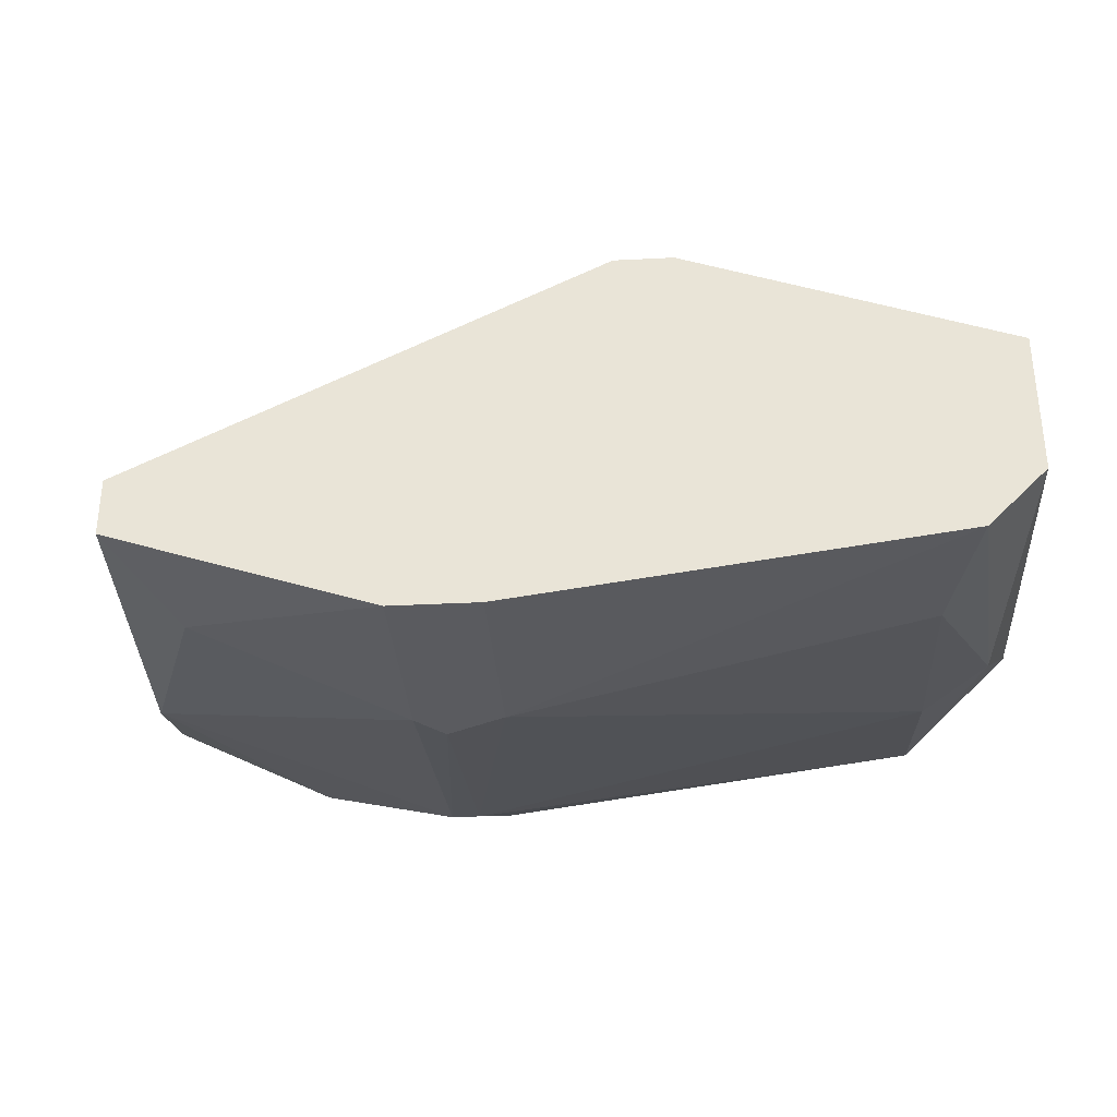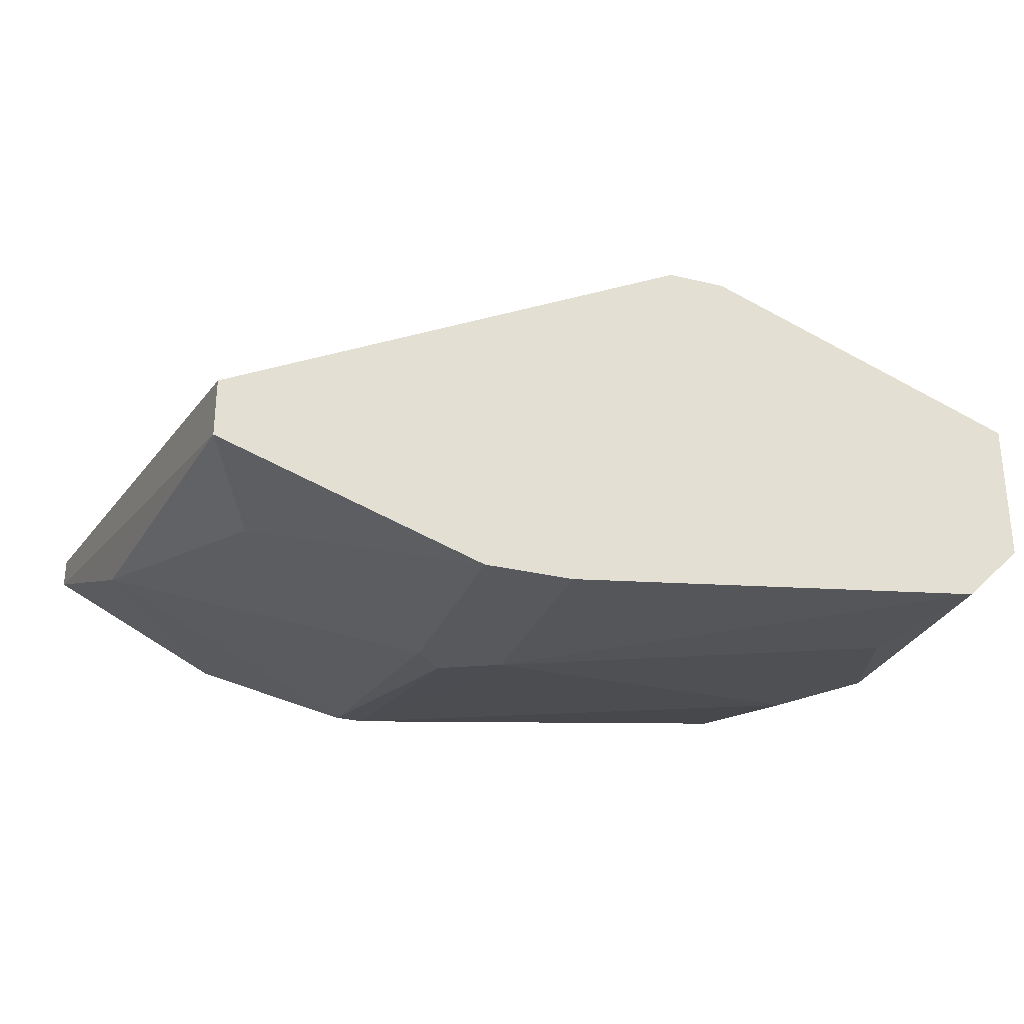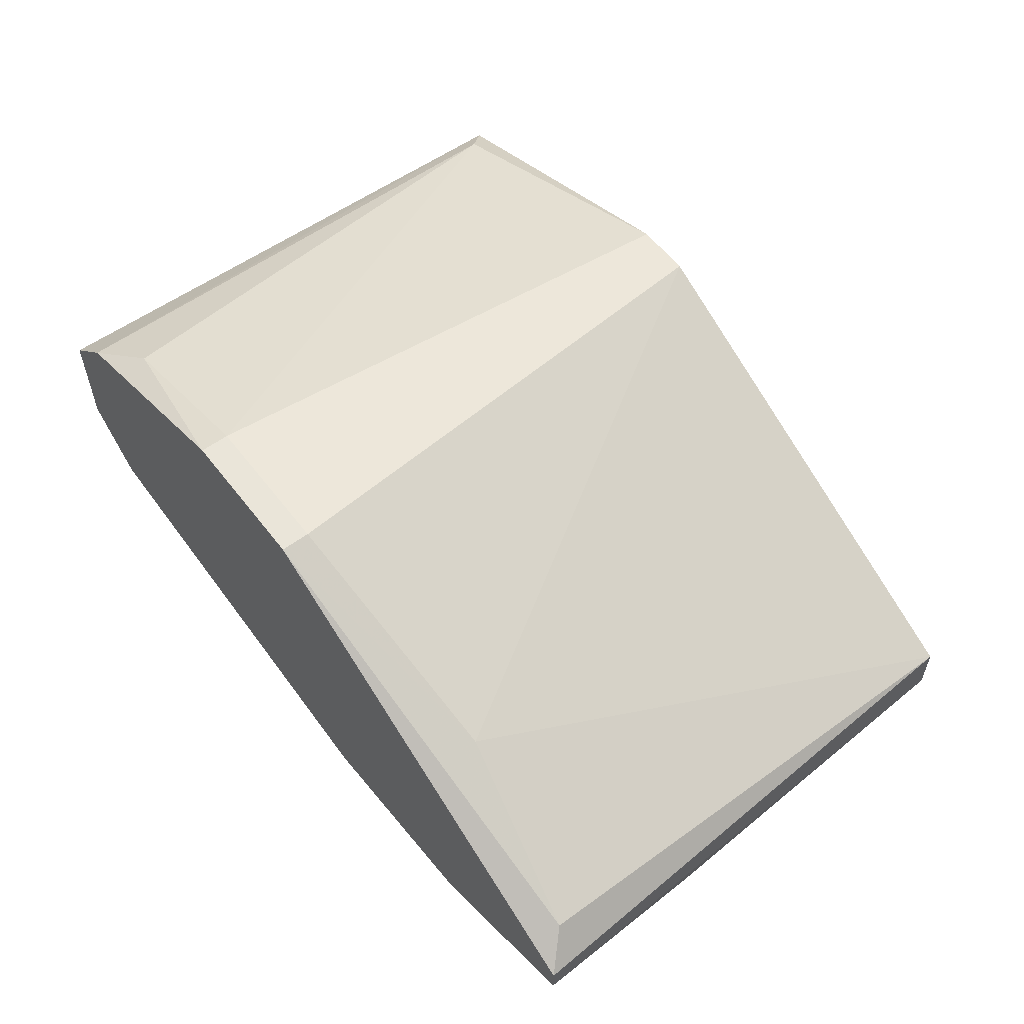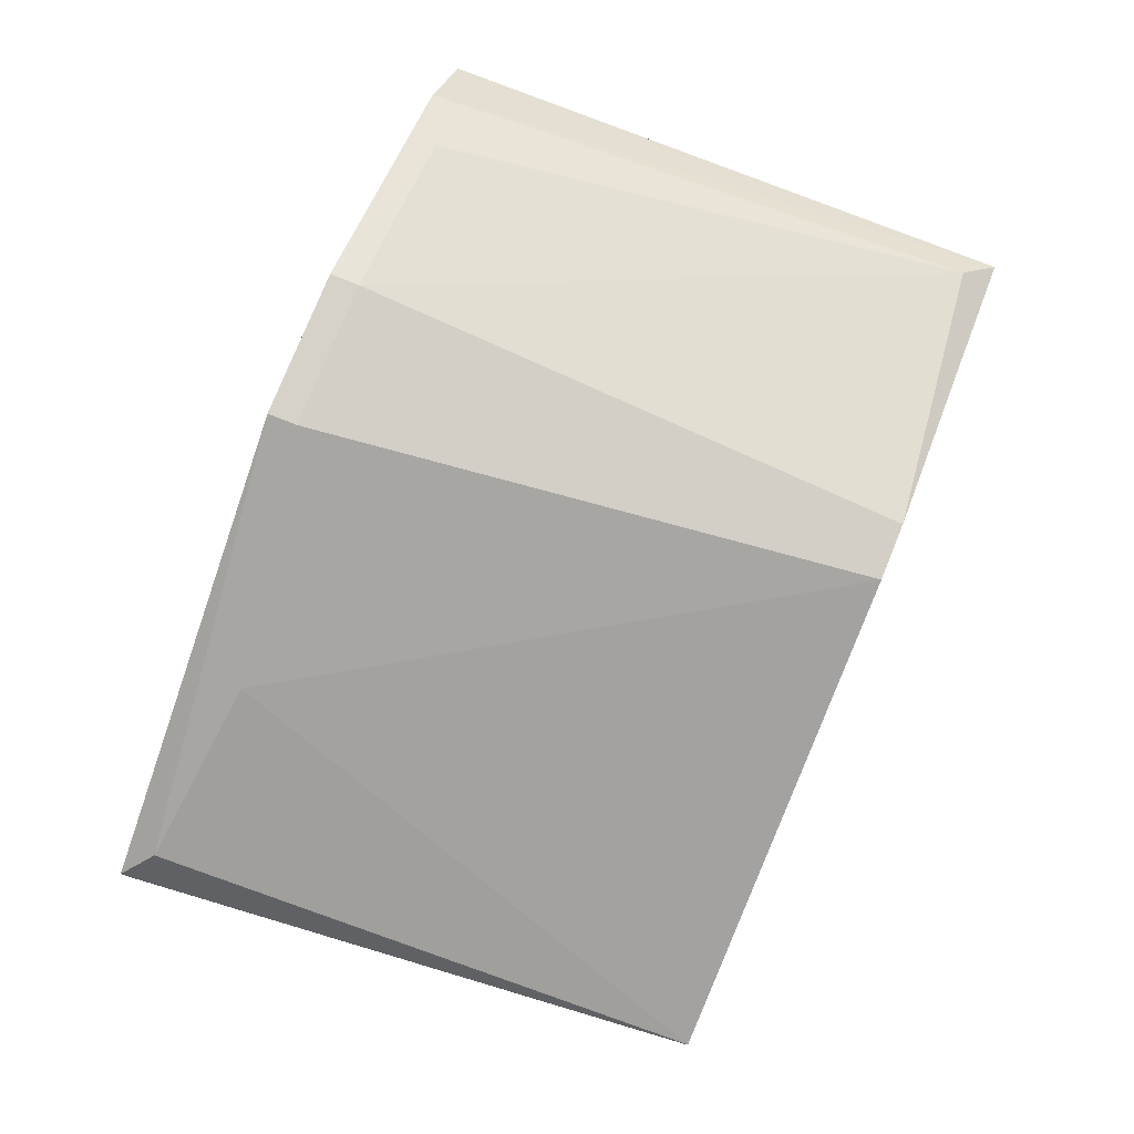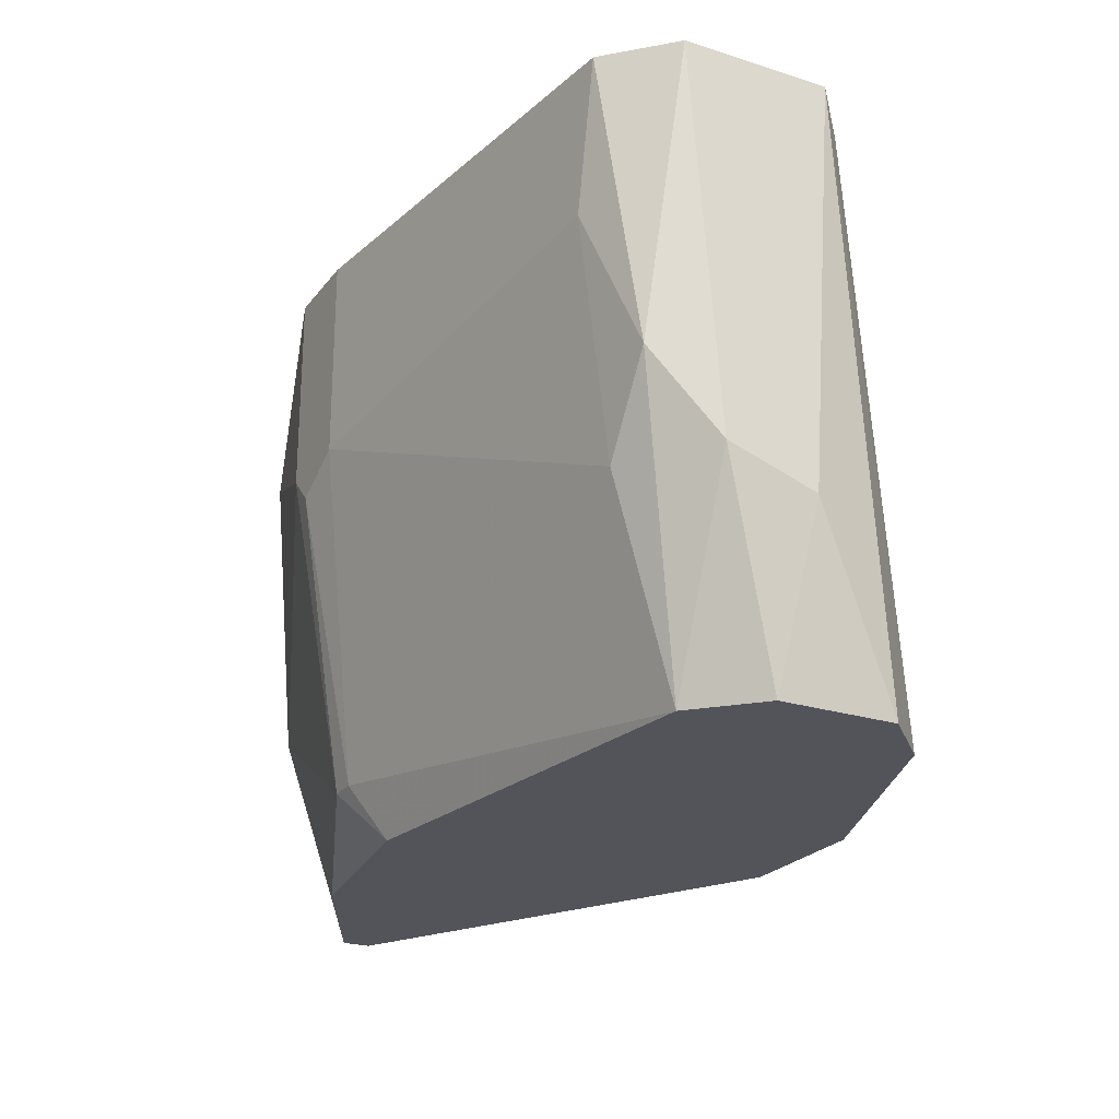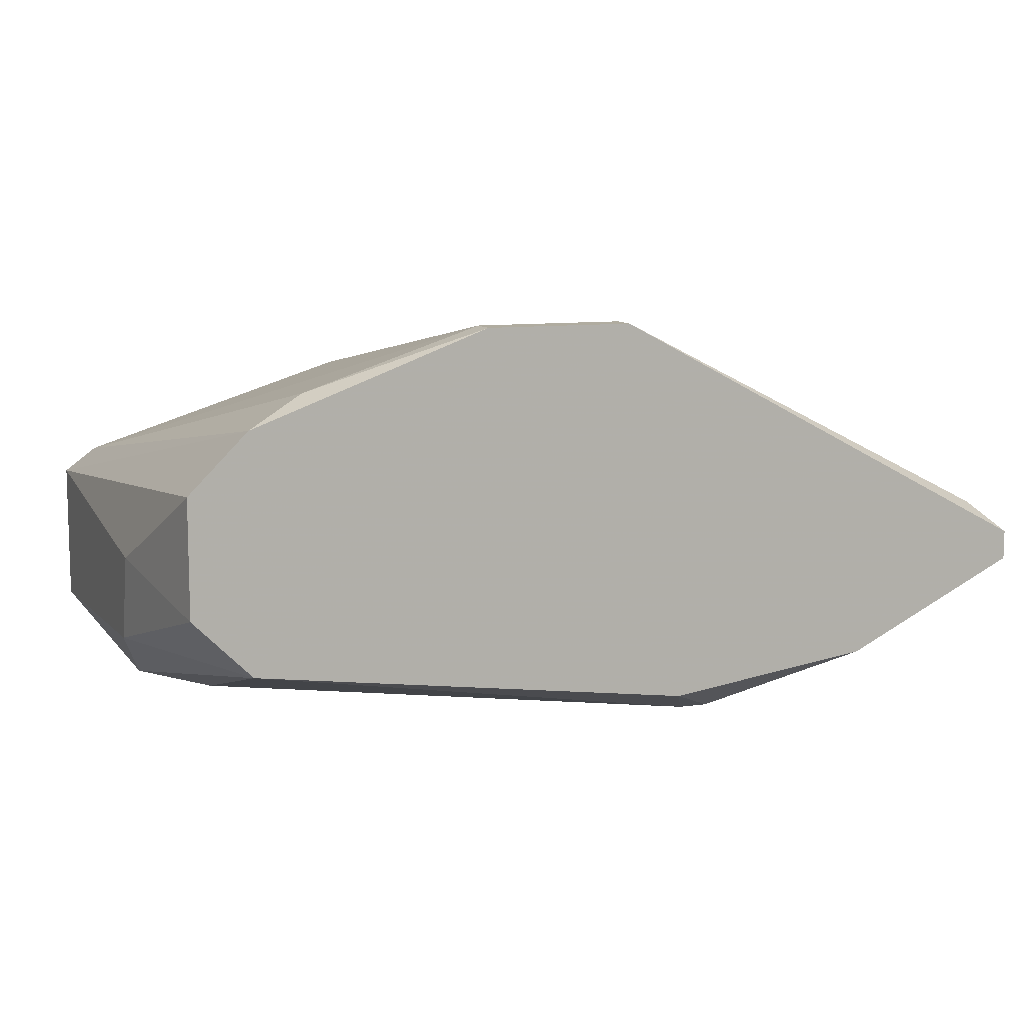
<metadata>
{"format":"obj","ext":"obj","renderer":"f3d","projection":"perspective","resolution":1024,"background":"white","views":[{"elev":-33.2,"azim":4.1,"up":"+Y"},{"elev":-29.1,"azim":-19.7,"up":"+Y"},{"elev":58.2,"azim":-127.2,"up":"+Y"},{"elev":78.4,"azim":-67.9,"up":"+Y"},{"elev":-23.7,"azim":62.1,"up":"+Z"},{"elev":10.0,"azim":159.8,"up":"+Y"}]}
</metadata>
<code>
v 0.04482 -0.06377 -0.02643
v 0.04482 -0.05338 -0.02643
v 0.04482 -0.06637 -0.01733
v 0.04482 -0.06767 -0.006939
v 0.02533 -0.06637 -0.02643
v 0.02663 -0.07027 -0.000442
v 0.02663 -0.07027 -0.009539
v 0.02273 -0.07027 -0.000442
v 0.02273 -0.07027 -0.009539
v 0.02273 -0.06767 -0.02383
v 0.01364 -0.06767 -0.005642
v 0.009734 -0.05858 -0.02513
v 0.009734 -0.06507 -0.01733
v 0.03442 -0.05338 -0.000442
v 0.03442 -0.04948 -0.02643
v 0.03442 -0.04948 -0.02513
v 0.04872 -0.06377 -0.01733
v 0.04872 -0.05858 -0.000442
v 0.04872 -0.05988 -0.01863
v 0.04872 -0.06507 -0.000442
v 0.01103 -0.06377 -0.000442
v 0.01103 -0.06637 -0.000442
v 0.01623 -0.06507 -0.02643
v 0.01753 -0.05468 -0.02383
v 0.04612 -0.06767 -0.000442
v 0.03182 -0.05338 -0.000442
v 0.008432 -0.06117 -0.02643
v 0.008432 -0.05988 -0.02643
v 0.04222 -0.05208 -0.02513
v 0.04742 -0.05598 -0.02643
v 0.04742 -0.05728 -0.001742
v 0.04742 -0.06117 -0.02643
v 0.04742 -0.06637 -0.01344
v 0.02793 -0.04948 -0.02643
v 0.02793 -0.04948 -0.02513
v 0.02403 -0.07027 -0.01084
v 0.02403 -0.06767 -0.02383
f 11 13 9
f 28 27 22
f 26 22 25
f 27 28 15
f 27 15 5
f 26 25 18
f 5 15 1
f 1 15 2
f 28 22 21
f 22 26 21
f 25 22 8
f 22 27 13
f 26 35 24
f 21 26 24
f 18 2 31
f 19 18 20
f 18 25 20
f 25 33 20
f 18 19 30
f 2 18 30
f 1 2 30
f 26 18 14
f 35 26 14
f 18 31 14
f 1 33 3
f 8 22 11
f 22 13 11
f 33 1 17
f 19 20 17
f 20 33 17
f 8 36 7
f 28 21 12
f 21 24 12
f 27 5 23
f 13 27 23
f 10 13 23
f 5 10 23
f 2 15 29
f 31 2 29
f 30 19 32
f 1 30 32
f 17 1 32
f 19 17 32
f 15 35 16
f 35 14 16
f 14 31 16
f 29 15 16
f 31 29 16
f 15 28 34
f 35 15 34
f 24 35 34
f 28 12 34
f 12 24 34
f 33 25 4
f 3 33 4
f 25 7 4
f 7 3 4
f 5 1 37
f 36 10 37
f 10 5 37
f 1 3 37
f 7 36 37
f 3 7 37
f 25 8 6
f 7 25 6
f 8 7 6
f 36 8 9
f 10 36 9
f 13 10 9
f 8 11 9

</code>
